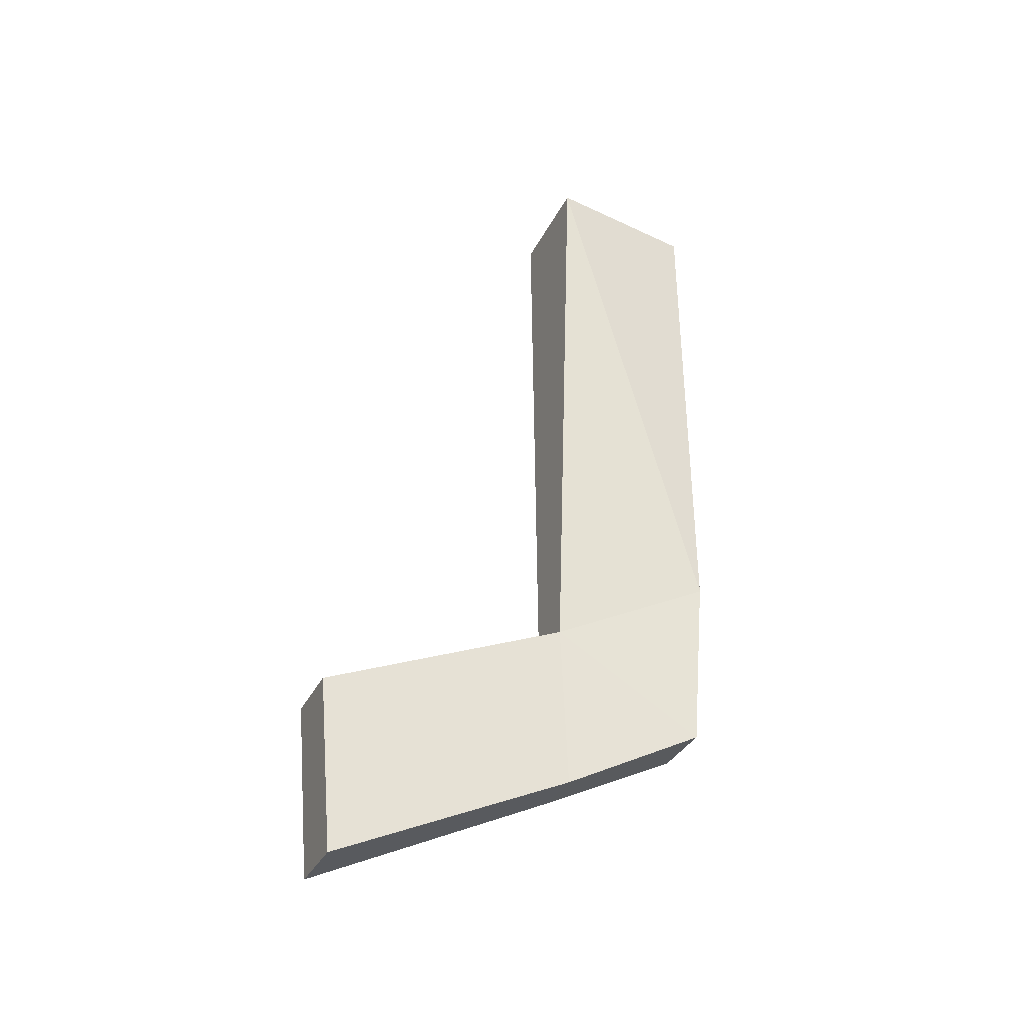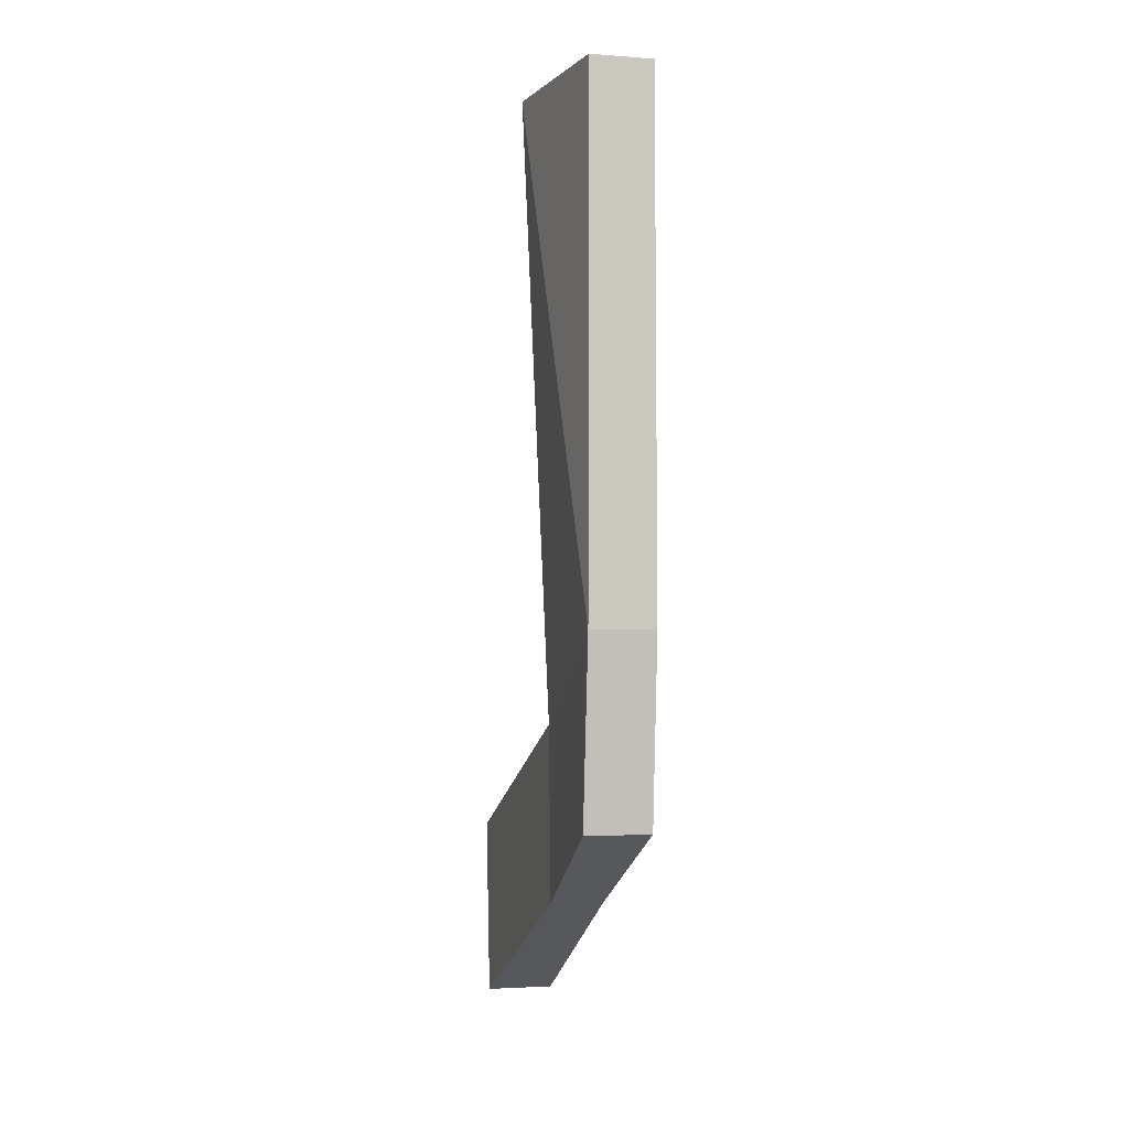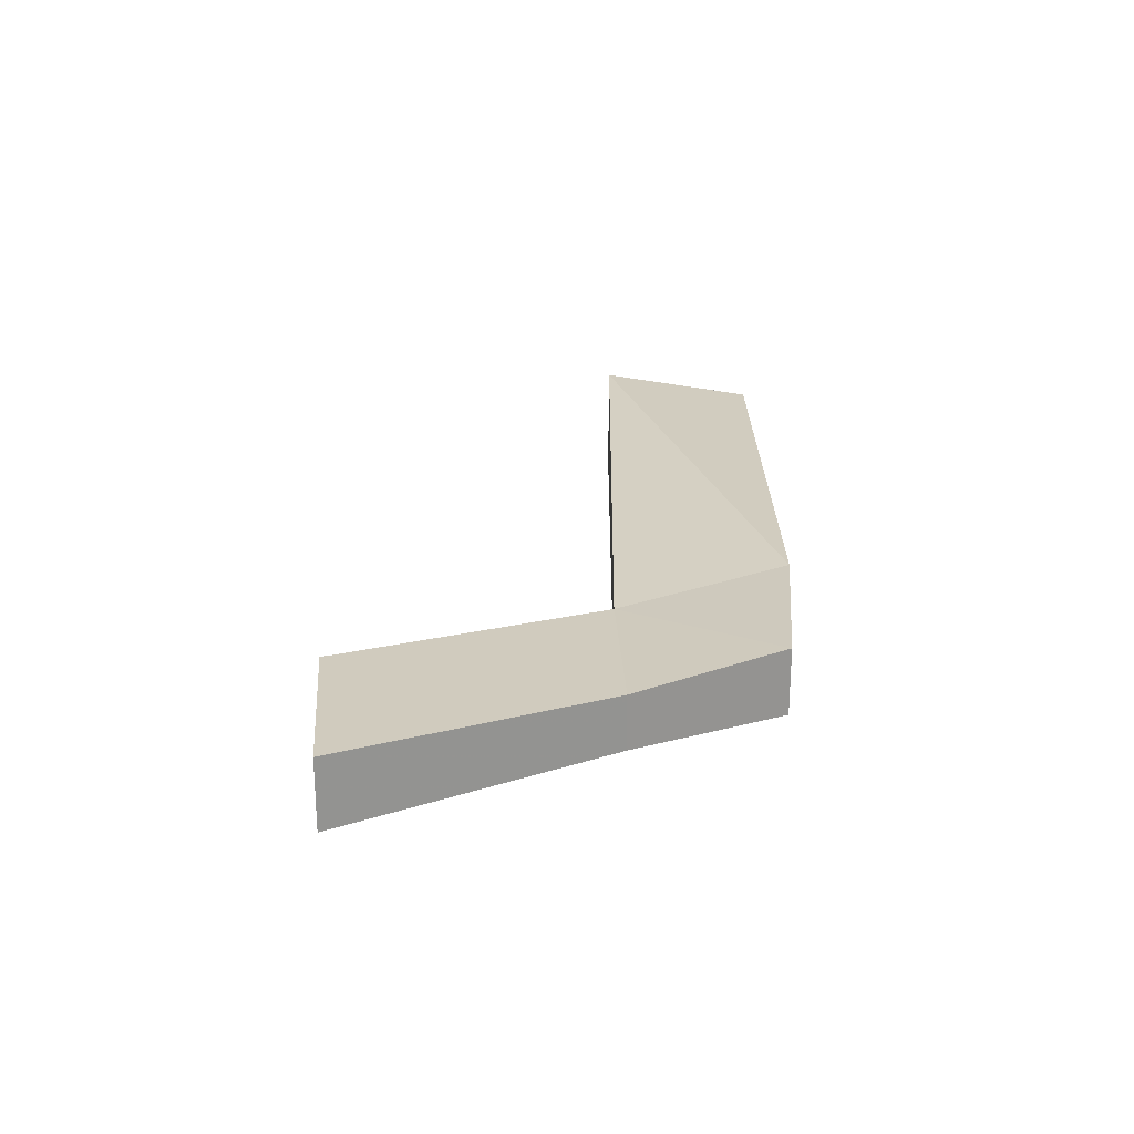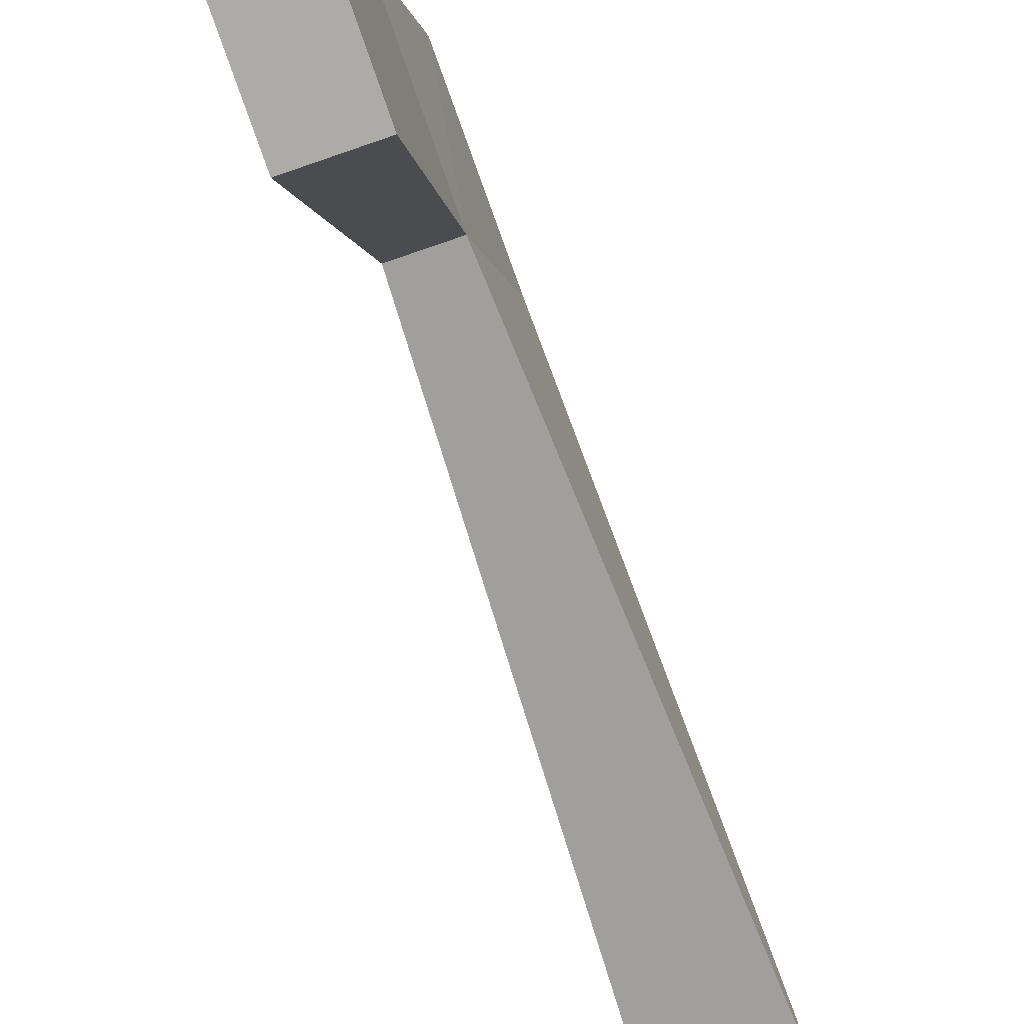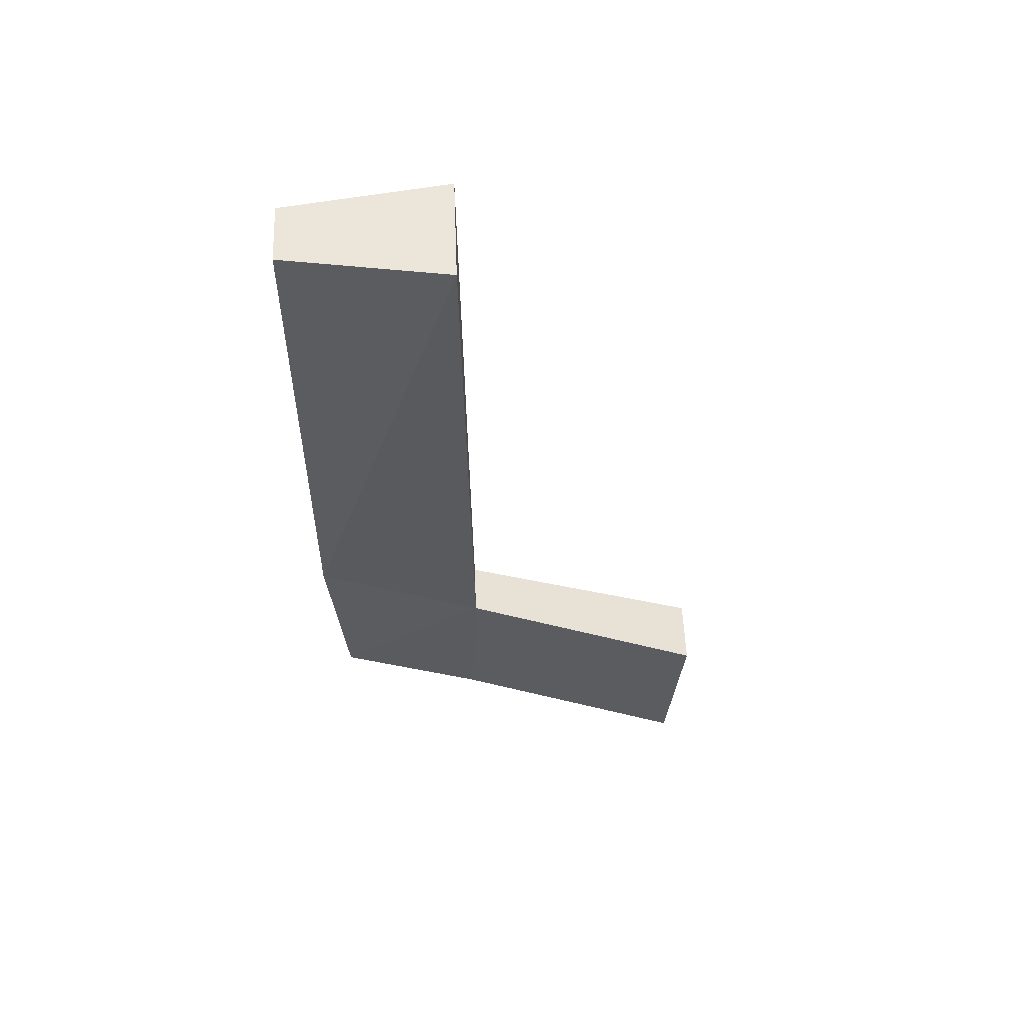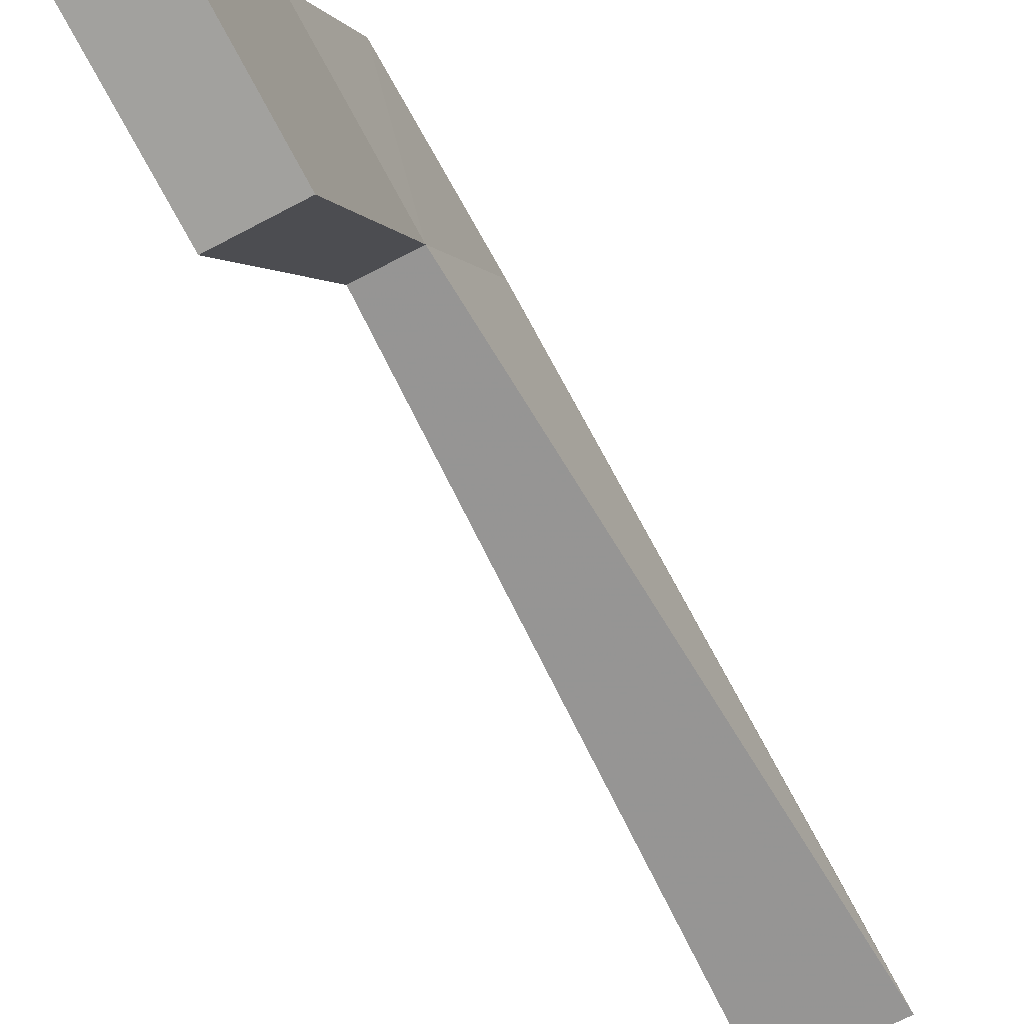
<metadata>
{"format":"obj","ext":"obj","renderer":"f3d","projection":"perspective","resolution":1024,"background":"white","views":[{"elev":-34.7,"azim":66.4,"up":"+Z"},{"elev":-2.9,"azim":165.8,"up":"+Z"},{"elev":-66.6,"azim":89.9,"up":"+Z"},{"elev":-71.9,"azim":-160.8,"up":"+Y"},{"elev":55.7,"azim":-92.2,"up":"+Z"},{"elev":-68.0,"azim":-152.0,"up":"+Y"}]}
</metadata>
<code>
o hgun_Cube.002
v -0.01479 0.04442 0.07271
v -0.01793 0.1391 0.1226
v -0.01479 0.04844 -0.02311
v -0.01818 0.1296 0.01994
v 0.01479 0.04442 0.07271
v 0.01793 0.1391 0.1226
v 0.01479 0.04844 -0.02311
v 0.01818 0.1296 0.01994
v -0.0309 0.04844 0.4121
v -0.0173 0.1384 0.4121
v 0.0173 0.1384 0.4121
v 0.0309 0.04844 0.4121
v -0.01891 -0.08954 -0.09063
v -0.01891 -0.09832 0.007894
v 0.01891 -0.08954 -0.09063
v 0.01891 -0.09832 0.007894
f 4 1 2
f 8 3 4
f 8 5 7
f 2 11 6
f 3 14 1
f 6 4 2
f 10 12 11
f 6 12 5
f 2 9 10
f 5 9 1
f 13 16 14
f 3 15 13
f 1 16 5
f 7 16 15
f 4 3 1
f 8 7 3
f 8 6 5
f 2 10 11
f 3 13 14
f 6 8 4
f 10 9 12
f 6 11 12
f 2 1 9
f 5 12 9
f 13 15 16
f 3 7 15
f 1 14 16
f 7 5 16

</code>
